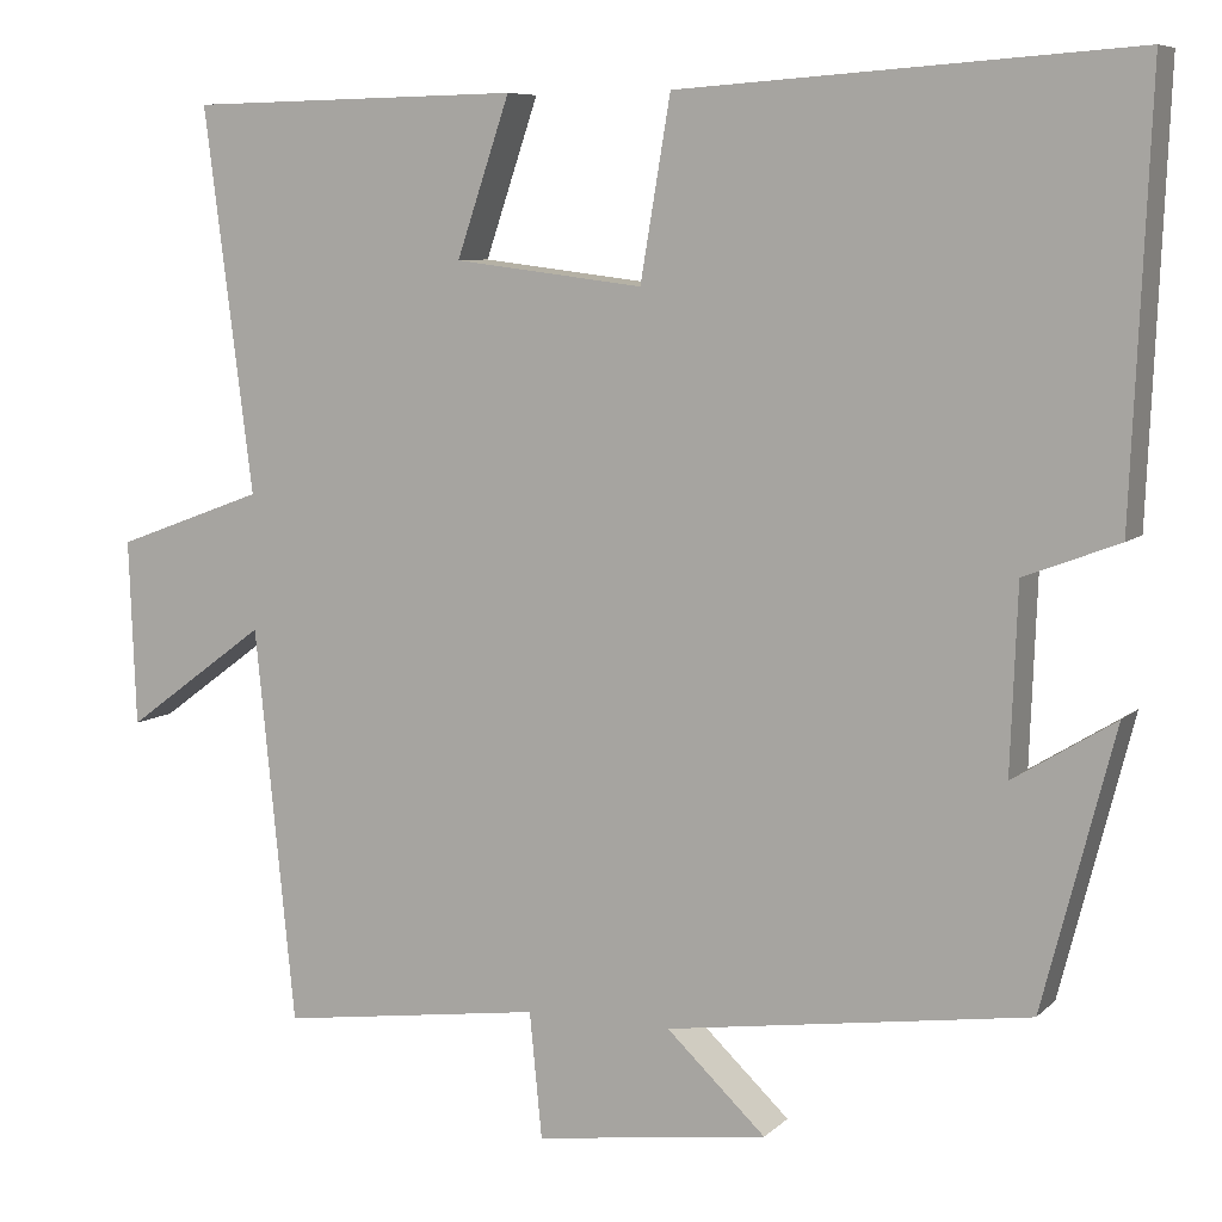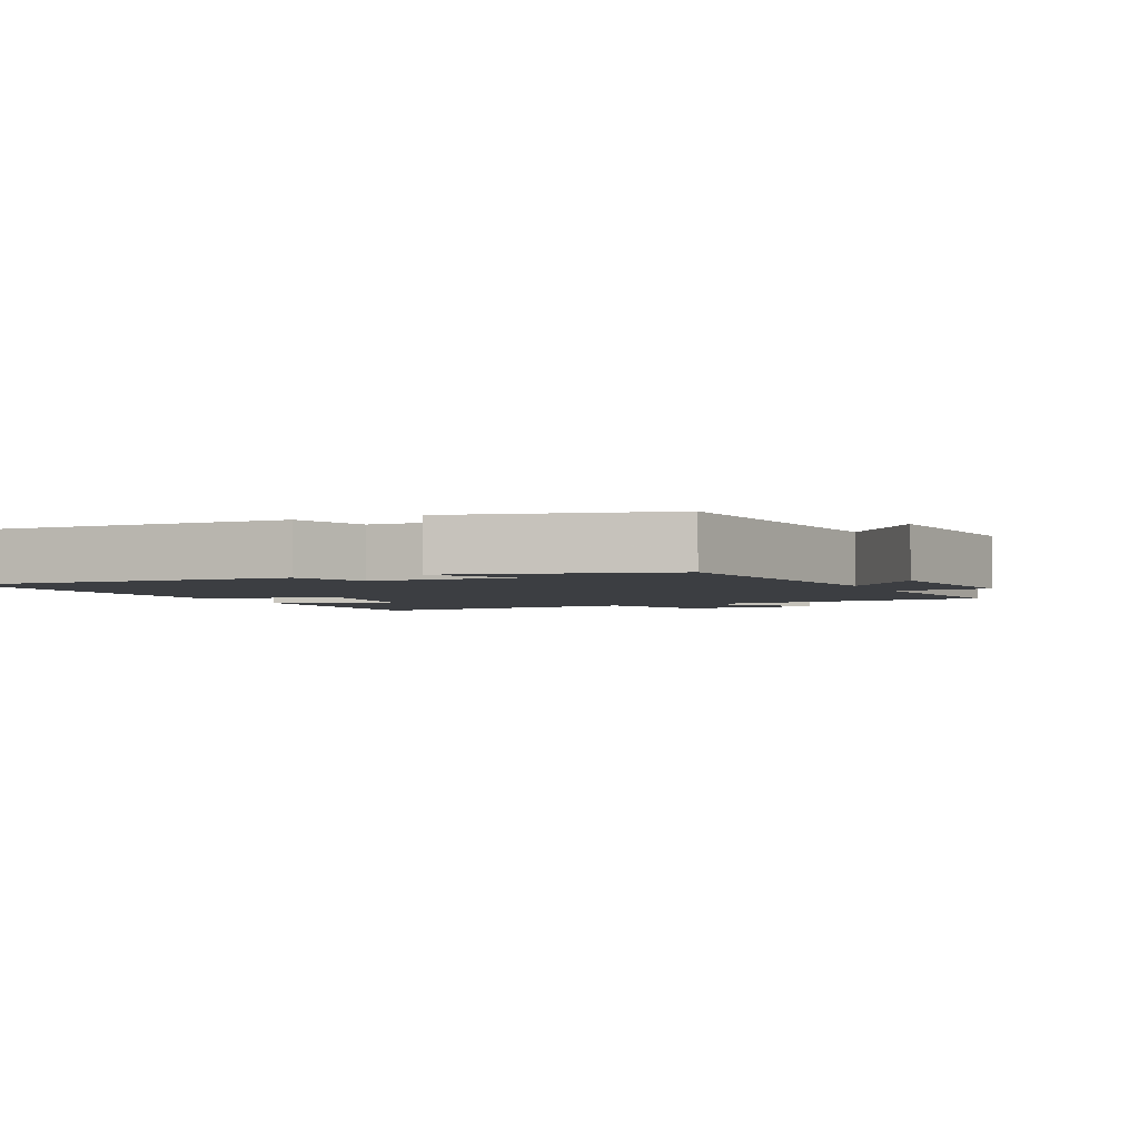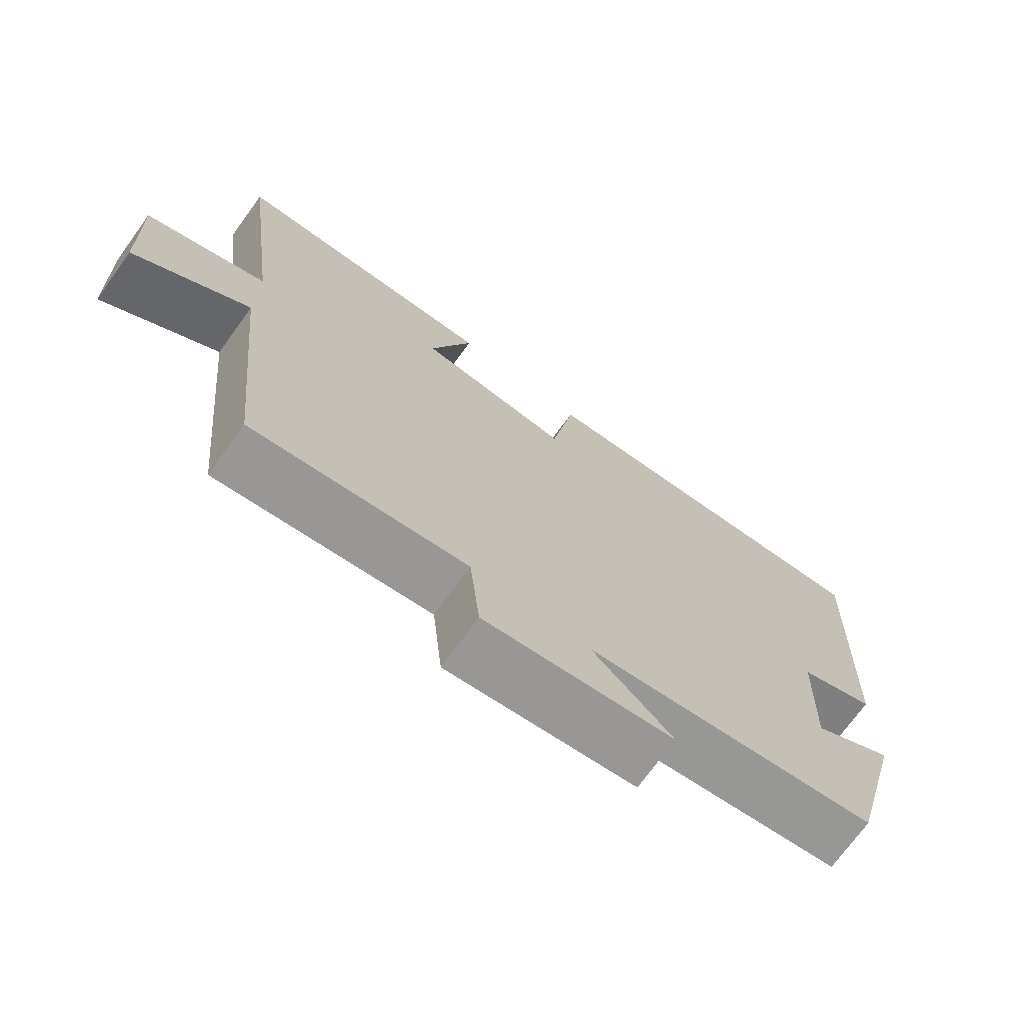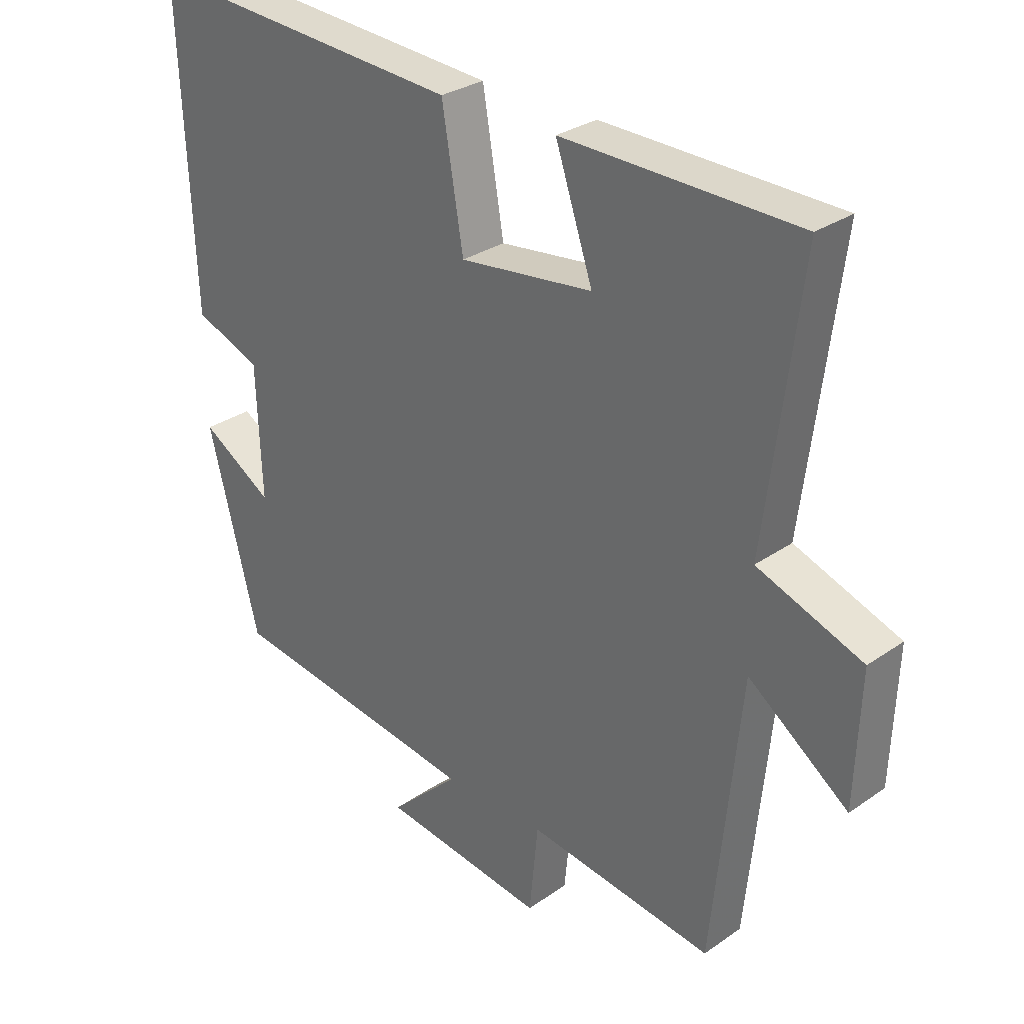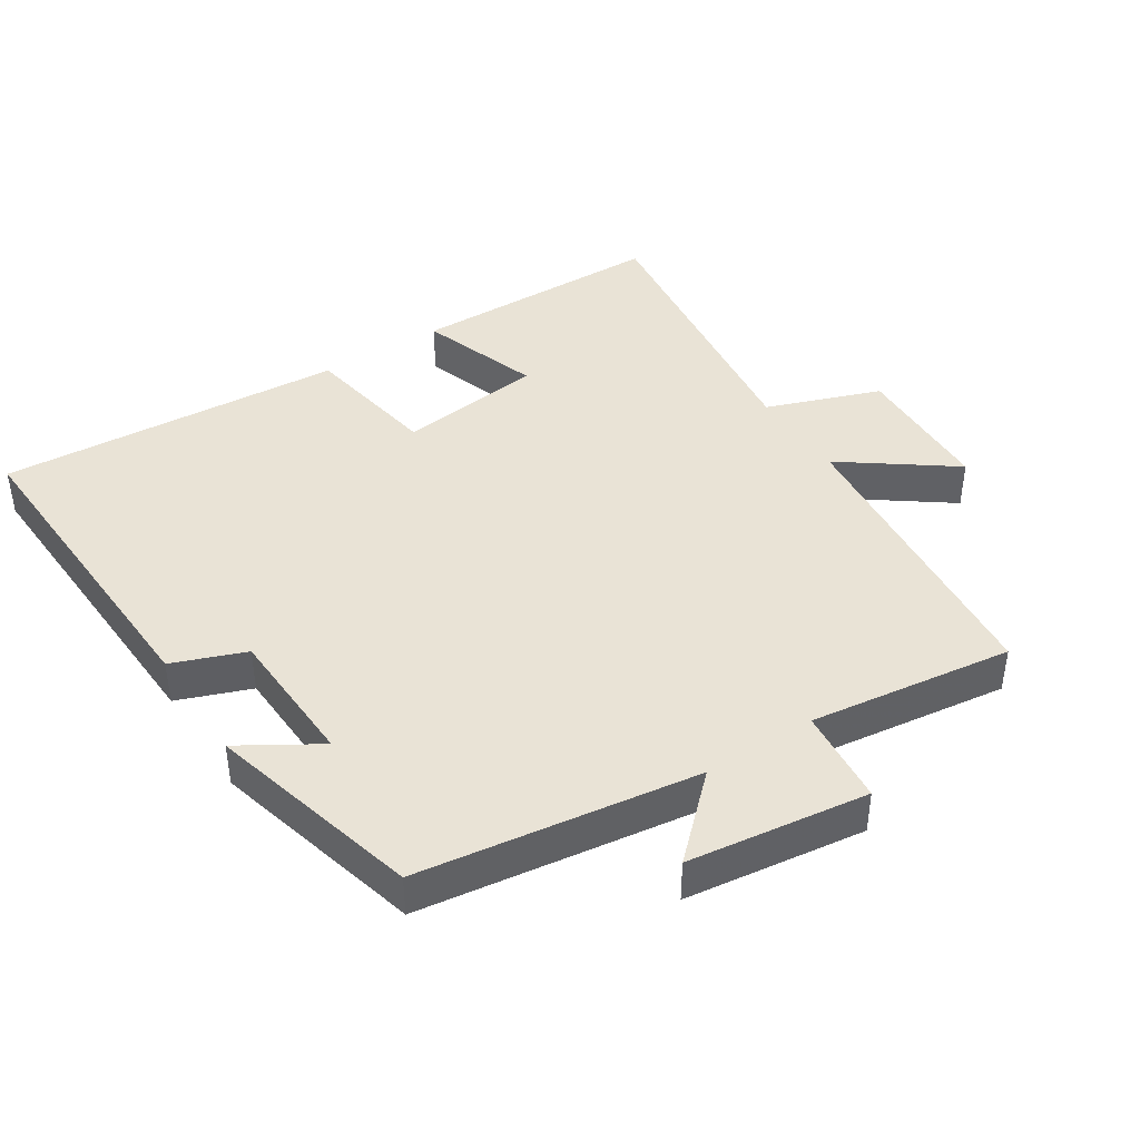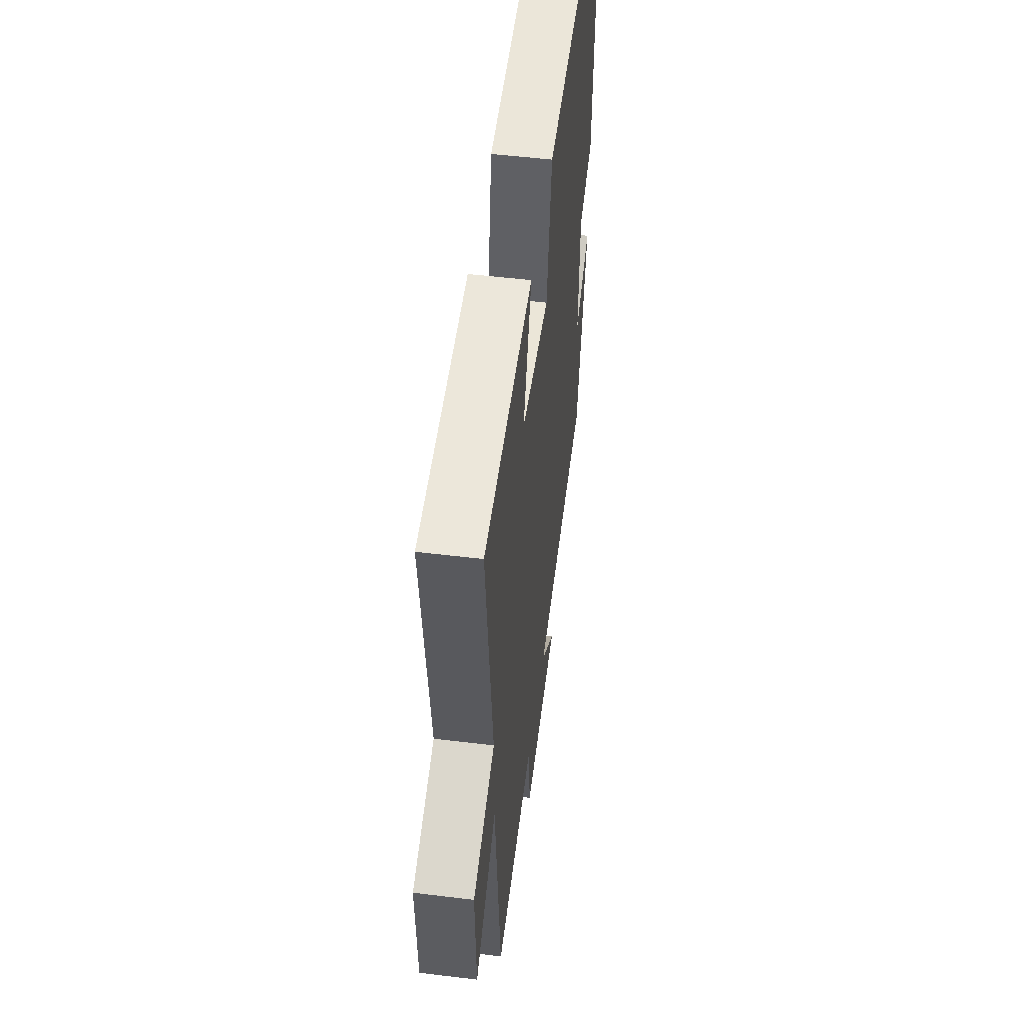
<metadata>
{"format":"obj","ext":"obj","renderer":"f3d","projection":"perspective","resolution":1024,"background":"white","views":[{"elev":7.6,"azim":24.3,"up":"+Z"},{"elev":-3.0,"azim":114.6,"up":"+Y"},{"elev":-72.5,"azim":-36.0,"up":"+Z"},{"elev":29.6,"azim":-135.6,"up":"+Z"},{"elev":42.1,"azim":147.0,"up":"+Y"},{"elev":52.3,"azim":-82.5,"up":"+Z"}]}
</metadata>
<code>
v -0.455 0.07 -0.541
v -0.5 0.07 -0.094
v -0.66 0.07 -0.212
v -0.668 0.07 -0.002
v -0.5 0.07 0.06
v -0.555 0.07 0.493
v -0.178 0.07 0.5
v -0.238 0.07 0.323
v -0.024 0.07 0.297
v 0.01 0.07 0.5
v 0.521 0.07 0.535
v 0.5 0.07 0.051
v 0.393 0.07 0.01
v 0.385 0.07 -0.198
v 0.5 0.07 -0.127
v 0.419 0.07 -0.441
v 0.01 0.07 -0.5
v 0.122 0.07 -0.606
v -0.142 0.07 -0.642
v -0.156 0.07 -0.5
v -0.455 0 -0.541
v -0.5 0 -0.094
v -0.66 0 -0.212
v -0.668 0 -0.002
v -0.5 0 0.06
v -0.555 0 0.493
v -0.178 0 0.5
v -0.238 0 0.323
v -0.024 0 0.297
v 0.01 0 0.5
v 0.521 0 0.535
v 0.5 0 0.051
v 0.393 0 0.01
v 0.385 0 -0.198
v 0.5 0 -0.127
v 0.419 0 -0.441
v 0.01 0 -0.5
v 0.122 0 -0.606
v -0.142 0 -0.642
v -0.156 0 -0.5
f 17 18 19 20
f 16 17 20
f 14 15 16
f 14 16 20
f 13 14 20 1
f 9 10 11 12
f 8 9 12 13
f 5 6 7 8
f 5 8 13 1
f 2 3 4 5
f 1 2 5
f 40 39 38 37
f 40 37 36
f 36 35 34
f 40 36 34
f 21 40 34 33
f 32 31 30 29
f 33 32 29 28
f 28 27 26 25
f 21 33 28 25
f 25 24 23 22
f 25 22 21
f 1 21 22 2
f 2 22 23 3
f 3 23 24 4
f 4 24 25 5
f 5 25 26 6
f 6 26 27 7
f 7 27 28 8
f 8 28 29 9
f 9 29 30 10
f 10 30 31 11
f 11 31 32 12
f 12 32 33 13
f 13 33 34 14
f 14 34 35 15
f 15 35 36 16
f 16 36 37 17
f 17 37 38 18
f 18 38 39 19
f 19 39 40 20
f 20 40 21 1

</code>
